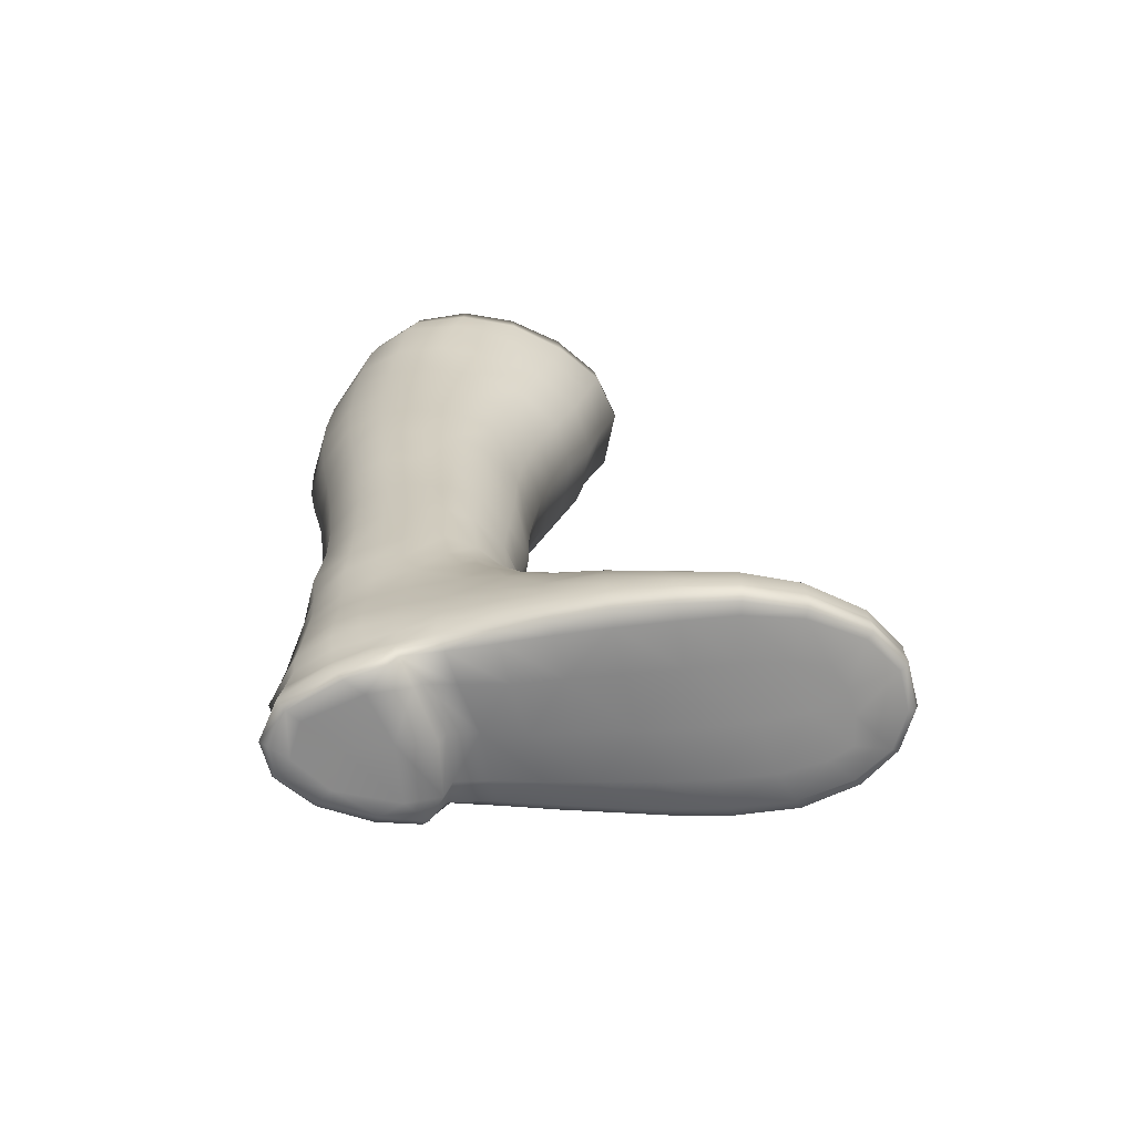
<metadata>
{"format":"obj","ext":"obj","renderer":"f3d","projection":"perspective","resolution":1024,"background":"white","views":[{"elev":-64.8,"azim":-91.0,"up":"+Y"}]}
</metadata>
<code>
v  -22.03 11.5 -5.313
v  -20.29 11.97 -4.335
v  -20.34 9.72 -3.393
v  -22.1 9.341 -4.037
v  -18.28 11.71 -4.435
v  -18.19 9.168 -3.339
v  -21.67 14.6 -5.487
v  -22.87 14.56 -6.81
v  -22.61 17.57 -6.615
v  -21.33 17.42 -5.348
v  -22.85 11.75 -6.623
v  -19.7 17.6 -4.431
v  -20.19 14.58 -4.832
v  -17.53 17.27 -4.835
v  -17.92 14.71 -5.205
v  -16.24 9.201 -6.474
v  -16.78 9.033 -4.894
v  -16.77 11.27 -5.508
v  -16.19 11.06 -6.781
v  -16 9.417 -8.219
v  -15.92 11.03 -8.117
v  -16.3 7.486 -6.488
v  -16.47 7.388 -4.5
v  -16.16 7.606 -8.258
v  -15.77 13.95 -7.124
v  -16.44 14.08 -6.074
v  -17.41 6.452 -1.122
v  -18.71 7.628 -1.512
v  -17.02 7.139 -2.628
v  -16.45 5.626 -2.561
v  -16.71 5.171 -0.9619
v  -16.24 5.813 -4.46
v  -17.71 5.74 0.8485
v  -19.05 6.647 0.4216
v  -22.39 7.841 -2.474
v  -20.57 8.15 -1.927
v  -20.87 6.989 -0.04325
v  -22.7 6.653 -0.5612
v  -21.2 5.775 2.31
v  -22.96 5.267 1.783
v  -18.06 4.895 3.361
v  -19.43 5.606 2.883
v  -25.38 3.399 3.468
v  -25.25 4.009 1.249
v  -24.36 4.62 1.413
v  -24.56 3.824 3.589
v  -25.35 3.107 5.687
v  -24.72 3.619 5.672
v  -23.58 4.153 5.994
v  -23.26 4.364 3.986
v  -25.91 3.213 1.175
v  -26.08 2.745 3.486
v  -24.14 5.863 -0.9838
v  -25.01 4.967 -1.219
v  -22.03 4.582 6.696
v  -21.57 4.904 4.605
v  -20.38 4.409 7.466
v  -19.81 4.778 5.296
v  -23.76 6.89 -2.898
v  -23.39 8.058 -4.349
v  -23.17 9.361 -5.577
v  -23.84 7.633 -5.801
v  -23.59 8.615 -6.455
v  -23.15 10.07 -6.575
v  -23.32 10.09 -7.795
v  -23.32 11.85 -7.874
v  -23.6 8.116 -7.572
v  -24.59 5.302 -5.181
v  -24.07 6.135 -6.968
v  -24.16 6.67 -4.664
v  -24.98 4.66 -3.545
v  -24.51 5.861 -3.288
v  -24.86 3.589 -5.454
v  -24.3 4.047 -7.368
v  -23.3 14.75 -7.995
v  -23.06 17.68 -8.035
v  -22.86 21.14 -8.056
v  -22.26 20.99 -6.532
v  -21.09 20.97 -5.139
v  -22.16 24.21 -6.587
v  -20.72 24.06 -5.109
v  -22.01 27.33 -6.357
v  -20.53 27.17 -4.754
v  -22.91 24.33 -8.202
v  -22.8 27.47 -8.162
v  -19.4 20.71 -4.469
v  -17.19 20.65 -4.95
v  -22.94 21.26 -9.63
v  -23.1 17.85 -9.502
v  -22.81 21.41 -11.14
v  -22.84 17.99 -10.81
v  -23.01 14.74 -10.67
v  -22.45 14.63 -11.92
v  -22.22 17.93 -12.13
v  -23.19 14.82 -9.331
v  -22.1 21.38 -12.56
v  -23.03 24.45 -9.9
v  -22.75 24.58 -11.53
v  -23.3 11.77 -9.252
v  -23.04 11.56 -10.58
v  -23.11 10.06 -10.6
v  -22.55 9.874 -11.98
v  -22.49 11.6 -11.97
v  -23.37 10.09 -9.18
v  -22.92 8.35 -10.66
v  -23.35 8.368 -9.077
v  -22.37 8.143 -11.89
v  -19.39 8.175 -14.12
v  -19.4 9.987 -13.77
v  -21.27 9.968 -13.32
v  -21.48 8.115 -13.15
v  -19.74 6.21 -14.09
v  -21.71 6.349 -13.16
v  -23.1 6.246 -10.71
v  -22.65 6.282 -11.86
v  -23.26 4.529 -10.8
v  -22.82 4.573 -11.89
v  -19.34 11.71 -13.95
v  -18.99 14.59 -13.71
v  -21.1 14.5 -13.27
v  -21.22 11.71 -13.51
v  -18.66 17.75 -13.81
v  -20.79 17.85 -13.41
v  -17.51 11.34 -13.22
v  -17.11 14.29 -13.08
v  -24.98 2.229 -5.592
v  -24.36 2.549 -7.615
v  -24.28 1.834 -7.728
v  -24.93 1.497 -5.617
v  -24.12 1.178 -7.718
v  -24.8 0.95 -5.563
v  -25.2 0.4327 -3.457
v  -24.6 0.6129 -5.465
v  -25.41 0.7851 -3.543
v  -25.98 0.5527 -1.256
v  -25.75 0.2161 -1.196
v  -24.56 0.2799 -3.301
v  -24.12 0.4154 -5.356
v  -22.72 0.309 -2.83
v  -22.45 0.3445 -4.914
v  -23.42 -0.02878 1.618
v  -23.08 0.1077 -0.6486
v  -25.03 0.08177 -1.05
v  -25.42 -0.05558 1.307
v  -22.34 0.4963 -6.865
v  -23.67 0.596 -7.362
v  -23.98 0.7843 -7.545
v  -26.1 0.02985 1.213
v  -26.35 0.3021 1.184
v  -26.07 1.045 -1.33
v  -25.48 1.307 -3.634
v  -23.64 0.7573 -9.214
v  -23.68 1.231 -9.178
v  -23.47 0.5145 -9.081
v  -23.52 0.1937 -9.735
v  -23.38 0.001361 -9.448
v  -21.64 0.2692 -13.72
v  -21.67 1.266 -13.53
v  -22.73 1.368 -11.67
v  -22.9 0.2198 -11.4
v  -22.73 -0.02696 -11.15
v  -21.38 -0.03025 -13.34
v  -22.42 0.04988 -8.517
v  -22.28 0.5634 -8.206
v  -23.28 1.454 -10.33
v  -23.23 2.231 -10.5
v  -23.71 2.065 -9.299
v  -23.34 3.252 -10.75
v  -23.8 2.909 -9.39
v  -23.7 4.462 -9.278
v  -25.5 2.001 -3.71
v  -26.11 1.667 -1.415
v  -26.5 1.292 1.115
v  -26.45 0.7574 1.151
v  -25.97 2.7 -1.411
v  -26.37 2.189 1.132
v  -25.58 3.898 -1.343
v  -25.32 3.214 -3.68
v  -26.64 1.046 3.563
v  -26.65 0.5539 3.589
v  -26.55 0.1316 3.601
v  -26.59 1.793 3.546
v  -25.92 2.333 5.887
v  -26.2 1.745 6.028
v  -26.13 1.275 6.042
v  -23.53 6.282 -9.141
v  -16.98 4.685 1.116
v  -16.49 0.8697 1.309
v  -16.73 0.5345 3.835
v  -16.6 0.8982 3.895
v  -16.4 1.253 1.335
v  -16.62 1.361 3.905
v  -16.42 1.695 1.316
v  -16.64 1.958 3.906
v  -16.39 2.36 1.301
v  -17.1 1.721 6.609
v  -17.07 1.288 6.56
v  -17.03 0.7902 6.505
v  -17.28 2.741 6.495
v  -16.88 3.02 3.825
v  -16.58 3.481 1.258
v  -17.32 4.067 3.646
v  -17.57 0.2735 6.169
v  -17.17 0.4407 6.401
v  -17.19 0.3111 3.646
v  -18.88 0.05969 5.367
v  -18.58 0.09771 3.055
v  -16.95 0.5697 1.159
v  -16.27 1.602 -0.961
v  -16.36 1.236 -0.9681
v  -16.78 0.905 -1.082
v  -16.13 1.859 -2.886
v  -16.28 2.015 -0.9709
v  -16.08 2.299 -2.841
v  -16.29 1.483 -2.952
v  -16.24 2.67 -0.9581
v  -16.07 2.933 -2.776
v  -16.1 3.155 -4.795
v  -16.1 2.517 -4.921
v  -16.16 2.04 -5.057
v  -16.49 1.552 -7.246
v  -16.76 1.108 -7.369
v  -16.71 1.363 -5.326
v  -16.34 1.63 -5.174
v  -16.36 2.04 -7.025
v  -16.38 2.602 -7.007
v  -16.3 3.285 -6.822
v  -16.17 4.216 -2.656
v  -16.15 4.469 -4.562
v  -16.34 4.509 -6.643
v  -16.31 5.826 -6.484
v  -16.23 6.019 -8.405
v  -16.23 4.491 -8.483
v  -16.37 3.867 -0.9347
v  -17.81 24.31 -14.6
v  -20.19 24.59 -14.26
v  -20.48 21.31 -13.8
v  -18.21 21.1 -14.19
v  -15.51 23.92 -13.82
v  -16.03 20.78 -13.51
v  -15.07 17.24 -11.36
v  -14.58 20.52 -11.6
v  -16.57 17.6 -13.28
v  -14.92 27.08 -14.48
v  -13.83 23.62 -12.14
v  -13.04 26.74 -12.73
v  -17.4 27.46 -15.25
v  -19.9 27.78 -14.8
v  -22.6 27.73 -11.8
v  -21.69 27.86 -13.45
v  -21.47 31.02 -13.71
v  -22.51 30.84 -11.92
v  -21.89 24.64 -13.01
v  -22.86 3.24 -11.88
v  -19.87 1.132 -14.29
v  -19.97 2.214 -14.17
v  -21.8 2.309 -13.27
v  -19.83 0.3066 -14.45
v  -19.74 0.06831 -14.07
v  -19.2 0.06134 -13.26
v  -20.9 -0.006806 -12.8
v  -22.12 -0.04766 -10.31
v  -18.45 0.06594 -13.82
v  -18.28 0.3159 -13.99
v  -18.22 1.258 -13.78
v  -22.76 2.348 -11.76
v  -21.92 3.149 -13.31
v  -18.11 2.368 -13.62
v  -17.93 3.209 -13.69
v  -19.95 2.946 -14.39
v  -19.86 4.382 -14.23
v  -17.85 4.489 -13.54
v  -16.95 1.396 -12.21
v  -16.87 2.572 -12.08
v  -16.67 3.221 -12.08
v  -16.62 4.473 -11.88
v  -17.01 0.3164 -12.38
v  -16.45 0.2051 -8.005
v  -16.73 0.0501 -9.884
v  -17.37 0.01267 -8.939
v  -17.56 0.2108 -7.429
v  -16.25 0.314 -8.224
v  -16.39 0.2011 -10.1
v  -17.29 0.09589 -12.28
v  -21.88 4.542 -13.21
v  -17.7 8.303 -13.32
v  -17.76 9.933 -13.14
v  -17.81 6.235 -13.45
v  -16.69 7.872 -11.51
v  -16.29 9.547 -11.24
v  -16.59 6.122 -11.75
v  -22.93 27.58 -10.03
v  -22.85 30.65 -9.943
v  -19.38 34.09 -15.28
v  -19.61 30.92 -15.16
v  -17.02 30.62 -15.77
v  -16.73 33.86 -16.01
v  -21.32 34.16 -13.74
v  -22.49 33.9 -11.86
v  -16.56 36.83 -15.94
v  -19.25 37 -15.15
v  -22.91 36.73 -9.392
v  -22.58 36.22 -6.809
v  -22.65 33.45 -7.394
v  -22.87 33.63 -9.728
v  -22.52 36.94 -11.7
v  -22.86 39.66 -11.35
v  -23.22 39.42 -8.816
v  -21.34 37.08 -13.67
v  -22.69 30.51 -7.843
v  -21.87 30.27 -5.836
v  -18.24 29.7 -3.326
v  -18.5 26.95 -3.947
v  -20.37 29.96 -4.146
v  -21.76 33.16 -5.136
v  -20.19 32.8 -3.319
v  -14.81 17.1 -8.45
v  -15.37 14.02 -8.305
v  -15.13 17.09 -7.273
v  -14.79 17.18 -9.727
v  -15.35 14.09 -9.609
v  -15.84 11.17 -9.605
v  -15.67 14.12 -11.23
v  -13.92 20.45 -8.564
v  -14.07 20.45 -9.924
v  -13.51 23.62 -7.465
v  -13.11 23.54 -8.892
v  -14.32 20.52 -7.273
v  -15.83 17.18 -6.1
v  -15.35 20.59 -6.092
v  -14.6 23.7 -6.06
v  -13.92 26.66 -5.86
v  -12.6 26.57 -7.459
v  -16.18 26.77 -4.449
v  -15.79 29.58 -3.851
v  -13.37 29.53 -5.433
v  -16.63 23.78 -4.752
v  -16.19 11.12 -11.34
v  -16.02 9.585 -9.599
v  -16.24 7.776 -9.748
v  -16.23 6.055 -10.04
v  -16.24 3.251 -10.33
v  -16.24 4.474 -10.2
v  -16.27 2.454 -8.554
v  -16.18 3.142 -8.544
v  -16.22 1.285 -8.421
v  -16.39 2.601 -10.35
v  -18.81 23.81 -4.284
v  -17.81 1.063 -5.556
v  -17.75 1.047 -7.094
v  -20.08 0.7374 -7.308
v  -20.13 0.6883 -6.028
v  -20.18 0.5209 -4.182
v  -17.94 0.804 -3.53
v  -20.36 0.4558 -2.152
v  -18.09 0.6231 -1.485
v  -16.73 1.134 -3.117
v  -18.32 0.3144 0.6814
v  -18.45 4.293 5.839
v  -19.17 3.863 8.051
v  -17.75 3.696 6.169
v  -18.63 3.317 8.465
v  -20.1 3.653 9.431
v  -19.75 3.037 9.89
v  -21.34 2.426 10.66
v  -21.38 2.959 10.39
v  -19.53 2.447 10.17
v  -21.31 2.05 10.62
v  -19.43 2.054 10.23
v  -18.11 1.828 8.967
v  -18.18 2.511 8.921
v  -19.43 1.751 10.16
v  -21.26 1.782 10.67
v  -18.08 1.52 8.875
v  -21.43 3.524 9.996
v  -21.43 3.957 9.483
v  -21.05 4.176 8.899
v  -18.03 1.025 8.827
v  -12.11 26.48 -9.091
v  -12.24 26.54 -10.8
v  -13.28 23.53 -10.38
v  -12.28 29.9 -13.26
v  -14.37 30.27 -15.06
v  -11.68 33.19 -13.55
v  -13.94 33.54 -15.37
v  -11.42 29.55 -11.14
v  -11.37 29.39 -9.173
v  -11.93 29.47 -7.291
v  -24.97 2.018 8.54
v  -24.76 2.481 8.383
v  -24.44 3.004 8.102
v  -23.05 3.295 9.526
v  -23.21 2.772 9.885
v  -23.35 2.252 10.08
v  -24.88 1.61 8.539
v  -26.17 0.8279 6.104
v  -24.91 1.303 8.587
v  -23.32 1.619 10.1
v  -23.34 1.866 10.04
v  -22.79 3.914 8.904
v  -24.05 3.562 7.694
v  -23.72 3.926 7.327
v  -22.49 4.254 8.192
v  -12.36 38.11 -3.619
v  -12.5 35.01 -4.241
v  -15.05 34.94 -2.142
v  -15 38.19 -1.54
v  -14.79 41 -0.535
v  -12.13 41 -2.957
v  -10.06 38.04 -5.868
v  -9.664 41 -5.323
v  -17.63 38.34 -0.8193
v  -17.81 35.11 -1.457
v  -17.56 40.99 -0.0165
v  -12.82 32.31 -4.798
v  -15.37 32.35 -3.035
v  -11.19 32.32 -6.966
v  -10.78 35.1 -6.617
v  -17.96 32.5 -2.479
v  -20.21 35.46 -2.298
v  -10.58 32.34 -9.123
v  -9.956 35.49 -8.931
v  -20.08 0.009276 -7.589
v  -19.62 0.03168 -11.21
v  -19.98 -0.0455 -9.251
v  -17.85 0.06041 -11.69
v  -23.68 -0.06484 3.762
v  -25.71 -0.08558 3.609
v  -20.62 0.1787 -0.04011
v  -21.2 -0.07736 4.426
v  -20.9 -0.02916 2.223
v  -23.72 0.09071 5.714
v  -21.57 0.1165 6.403
v  -26.26 -0.04167 3.598
v  -25.82 0.2487 6.095
v  -25.48 0.1737 6.015
v  -23.44 0.2717 7.117
v  -24.46 0.5564 8.419
v  -24.7 0.6812 8.633
v  -26.07 0.4112 6.134
v  -24.86 0.9185 8.682
v  -23.27 1.209 10.15
v  -23.2 0.9755 10.08
v  -23.07 0.7635 9.797
v  -21.21 1.064 10.59
v  -21.23 1.361 10.7
v  -22.43 0.3442 7.838
v  -21.25 0.8438 10.27
v  -19.47 0.9924 10.07
v  -19.65 0.7514 9.78
v  -21.33 0.3841 8.192
v  -19.99 0.3724 8.26
v  -19.39 1.327 10.18
v  -18.14 0.6713 8.679
v  -18.42 0.4951 8.408
v  -19.43 0.2135 7.302
v  -16.4 1.356 -10.32
v  -13.69 36.57 -15.37
v  -11.41 36.26 -13.48
v  -10.7 32.67 -11.28
v  -10.03 35.88 -11.23
v  -10.9 38.89 -13.24
v  -13.39 39.2 -15.18
v  -9.337 38.61 -10.88
v  -16.46 39.44 -15.69
v  -21.5 39.66 -13.32
v  -21.49 41.05 -12.91
v  -22.8 41.05 -10.95
v  -19.27 39.57 -14.77
v  -16.44 41.03 -15.24
v  -19.3 41.04 -14.33
v  -10.57 41 -12.82
v  -13.24 41.01 -14.75
v  -9.088 38.27 -8.373
v  -8.729 41 -7.966
v  -9.024 40.99 -10.46
v  -13.34 41.78 -14.33
v  -16.4 41.77 -14.86
v  -21.79 35.89 -4.312
v  -21.55 38.87 -3.562
v  -19.87 38.58 -1.612
v  -22.71 40.99 -5.659
v  -21.46 41 -3.098
v  -22.68 39.11 -6.091
v  -19.75 40.99 -1.02
v  -23.17 41.02 -8.426
v  -23.14 41.77 -8.344
v  -22.69 41.76 -10.82
v  -22.73 41.77 -5.767
v  -21.59 41.78 -3.269
v  -14.7 41.81 -0.5685
v  -17.5 41.8 -0.06981
v  -19.86 41.79 -1.195
v  -20.31 41.57 -5.046
v  -19.2 41.59 -3.504
v  -17.43 41.59 -2.233
v  -15.26 41.59 -2.567
v  -20.97 41.55 -6.748
v  -21.03 41.57 -9.895
v  -21.36 41.55 -8.135
v  -21.37 41.76 -12.77
v  -19.21 41.77 -14.17
v  -16.55 41.6 -12.77
v  -18.61 41.57 -12.29
v  -20.13 41.57 -11.26
v  -14.27 41.61 -12.34
v  -9.965 41.82 -5.256
v  -9.015 41.81 -7.887
v  -12.06 41.81 -2.71
v  -13.35 41.6 -4.361
v  -12.11 41.62 -6.387
v  -11.43 41.62 -8.111
v  -9.295 41.8 -10.38
v  -10.77 41.79 -12.61
v  -11.51 41.62 -9.617
v  -12.34 41.61 -11.1
v  -16.65 39.67 -7.854
g F_Boot_R
f 1 4 3 2
f 5 2 3 6
f 7 10 9 8
f 8 11 1 7
f 10 7 13 12
f 12 13 15 14
f 2 13 7 1
f 5 15 13 2
f 16 19 18 17
f 20 21 19 16
f 17 23 22 16
f 20 16 22 24
f 25 26 18 19
f 18 5 6 17
f 27 29 6 28
f 30 29 27 31
f 32 23 29 30
f 23 17 6 29
f 33 27 28 34
f 26 15 5 18
f 35 36 3 4
f 36 35 38 37
f 39 37 38 40
f 41 33 34 42
f 39 42 34 37
f 37 34 28 36
f 43 46 45 44
f 47 48 46 43
f 49 50 46 48
f 51 52 43 44
f 45 46 50 40
f 40 38 53 45
f 44 45 53 54
f 55 56 50 49
f 57 58 56 55
f 56 58 42 39
f 40 50 56 39
f 38 35 59 53
f 35 4 60 59
f 60 4 1 61
f 62 61 64 63
f 65 64 11 66
f 11 64 61 1
f 64 65 67 63
f 68 70 62 69
f 71 72 70 68
f 60 70 72 59
f 61 62 70 60
f 68 69 74 73
f 62 63 67 69
f 53 59 72 54
f 36 28 6 3
f 75 66 11 8
f 8 9 76 75
f 77 76 9 78
f 79 78 9 10
f 79 81 80 78
f 82 80 81 83
f 82 85 84 80
f 80 84 77 78
f 79 10 12 86
f 86 12 14 87
f 88 89 76 77
f 90 91 89 88
f 92 91 94 93
f 95 89 91 92
f 95 75 76 89
f 94 91 90 96
f 84 97 88 77
f 98 90 88 97
f 66 75 95 99
f 95 92 100 99
f 100 103 102 101
f 101 104 99 100
f 104 65 66 99
f 105 106 104 101
f 105 101 102 107
f 108 111 110 109
f 112 113 111 108
f 105 107 115 114
f 114 115 117 116
f 118 121 120 119
f 119 120 123 122
f 121 118 109 110
f 119 125 124 118
f 120 121 103 93
f 106 67 65 104
f 126 73 74 127
f 128 129 126 127
f 130 131 129 128
f 132 134 131 133
f 135 134 132 136
f 133 138 137 132
f 138 140 139 137
f 141 144 143 142
f 143 137 139 142
f 140 138 146 145
f 146 138 133 147
f 136 132 137 143
f 144 148 136 143
f 135 136 148 149
f 150 151 134 135
f 134 151 129 131
f 133 131 130 147
f 152 147 130 153
f 154 146 147 152
f 155 156 154 152
f 157 160 159 158
f 160 157 162 161
f 163 164 154 156
f 145 146 154 164
f 153 165 155 152
f 165 153 167 166
f 166 167 169 168
f 169 170 116 168
f 167 128 127 169
f 127 74 170 169
f 153 130 128 167
f 151 171 126 129
f 150 172 171 151
f 150 174 173 172
f 175 172 173 176
f 177 54 72 71
f 178 175 177 71
f 176 51 177 175
f 44 54 177 51
f 179 173 174 180
f 174 150 135 149
f 181 180 174 149
f 179 182 176 173
f 182 184 183 52
f 184 182 179 185
f 51 176 182 52
f 178 171 172 175
f 171 178 73 126
f 69 67 106 186
f 114 186 106 105
f 170 186 114 116
f 74 69 186 170
f 178 71 68 73
f 187 31 27 33
f 188 191 190 189
f 190 191 193 192
f 194 192 193 195
f 196 197 192 194
f 192 197 198 190
f 194 200 199 196
f 195 201 200 194
f 200 201 187 202
f 203 205 189 204
f 206 207 205 203
f 204 189 190 198
f 208 188 189 205
f 209 191 188 210
f 211 210 188 208
f 212 214 213 209
f 193 191 209 213
f 215 212 209 210
f 213 216 195 193
f 217 216 213 214
f 217 214 219 218
f 219 214 212 220
f 221 224 223 222
f 221 225 220 224
f 225 226 219 220
f 226 227 218 219
f 224 220 212 215
f 217 218 229 228
f 230 231 32 229
f 232 231 230 233
f 232 24 22 231
f 231 22 23 32
f 218 227 230 229
f 228 229 32 30
f 234 228 30 31
f 216 234 201 195
f 217 228 234 216
f 31 187 201 234
f 235 238 237 236
f 239 240 238 235
f 241 243 240 242
f 240 243 122 238
f 244 246 245 239
f 245 242 240 239
f 236 248 247 235
f 249 252 251 250
f 250 248 236 253
f 237 96 253 236
f 238 122 123 237
f 116 117 254 168
f 255 158 257 256
f 255 258 157 158
f 258 259 162 157
f 260 261 162 259
f 161 162 261 262
f 263 259 258 264
f 258 255 265 264
f 263 260 259
f 266 257 158 159
f 254 267 257 266
f 268 256 270 269
f 271 272 269 270
f 273 265 268 274
f 269 275 274 268
f 275 269 272 276
f 264 265 273 277
f 278 281 280 279
f 282 278 279 283
f 263 264 277 284
f 268 265 255 256
f 112 271 285 113
f 270 267 285 271
f 256 257 267 270
f 286 108 109 287
f 271 112 288 272
f 108 286 288 112
f 286 287 290 289
f 288 286 289 291
f 97 292 249 98
f 97 84 85 292
f 293 252 249 292
f 294 297 296 295
f 252 299 298 251
f 294 301 300 297
f 302 305 304 303
f 306 299 305 302
f 306 302 308 307
f 299 306 309 298
f 305 293 310 304
f 305 299 252 293
f 293 292 85 310
f 85 82 311 310
f 312 314 83 313
f 315 311 314 316
f 311 82 83 314
f 315 304 310 311
f 317 319 25 318
f 317 318 321 320
f 318 21 322 321
f 243 241 323 125
f 324 317 320 325
f 326 328 324 327
f 328 319 317 324
f 328 330 329 319
f 318 25 19 21
f 25 319 329 26
f 15 26 329 14
f 326 333 332 331
f 334 332 336 335
f 332 334 337 331
f 328 326 331 330
f 331 337 87 330
f 87 14 329 330
f 122 243 125 119
f 109 118 124 287
f 323 338 124 125
f 290 338 322 339
f 340 289 290 339
f 341 291 289 340
f 276 343 342 275
f 233 343 341 232
f 344 345 227 226
f 344 226 225 346
f 227 345 233 230
f 344 347 342 345
f 338 290 287 124
f 81 79 86 348
f 337 348 86 87
f 83 81 348 313
f 313 348 337 334
f 276 272 288 291
f 282 221 222 278
f 349 350 222 223
f 350 349 352 351
f 352 349 354 353
f 353 354 356 355
f 354 357 211 356
f 354 349 223 357
f 223 224 215 357
f 215 210 211 357
f 356 211 208 358
f 281 278 222 350
f 221 282 346 225
f 41 42 58 359
f 360 362 361 359
f 363 364 362 360
f 365 367 364 366
f 368 369 367 365
f 370 371 367 369
f 372 369 368 373
f 372 374 370 369
f 362 364 367 371
f 366 364 363 375
f 376 375 363 377
f 363 360 57 377
f 361 362 371 199
f 197 196 370 374
f 198 197 374 378
f 199 371 370 196
f 57 360 359 58
f 199 200 202 361
f 361 202 41 359
f 202 187 33 41
f 326 327 379 333
f 327 381 380 379
f 382 246 244 383
f 383 385 384 382
f 246 382 386 380
f 387 388 333 379
f 245 381 325 242
f 47 43 52 183
f 389 390 183 184
f 183 390 391 47
f 390 393 392 391
f 392 393 366 375
f 393 394 365 366
f 389 394 393 390
f 185 395 389 184
f 396 397 395 185
f 398 399 395 397
f 394 389 395 399
f 399 368 365 394
f 375 376 400 392
f 400 401 391 392
f 48 401 402 49
f 391 401 48 47
f 55 49 402 403
f 400 403 402 401
f 403 377 57 55
f 376 377 403 400
f 404 407 406 405
f 404 409 408 407
f 410 411 409 404
f 412 413 406 407
f 414 412 407 408
f 406 416 415 405
f 417 418 405 415
f 413 419 416 406
f 419 413 420 316
f 314 312 419 316
f 416 419 312 335
f 415 416 335 336
f 388 417 415 336
f 388 387 421 417
f 421 422 418 417
f 335 312 313 334
f 336 332 333 388
f 423 351 164 163
f 353 355 139 140
f 140 145 352 353
f 352 145 164 351
f 424 426 280 425
f 424 261 260 426
f 262 261 424 425
f 427 428 144 141
f 139 355 429 142
f 430 427 141 431
f 432 427 430 433
f 207 431 429 358
f 141 142 429 431
f 434 148 144 428
f 181 149 148 434
f 435 434 428 436
f 432 436 428 427
f 437 438 436 432
f 436 438 439 435
f 439 441 440 435
f 441 397 396 440
f 435 440 181 434
f 440 396 180 181
f 442 441 439 443
f 444 443 439 438
f 445 446 442 443
f 442 446 373 398
f 398 397 441 442
f 447 444 438 437
f 448 450 449 445
f 451 452 450 448
f 451 448 444 447
f 185 179 180 396
f 398 373 368 399
f 445 449 453 446
f 453 449 454 378
f 450 455 454 449
f 203 204 454 455
f 204 198 378 454
f 456 206 203 455
f 433 456 452 451
f 456 455 450 452
f 378 374 372 453
f 446 453 372 373
f 443 444 448 445
f 358 208 205 207
f 244 239 235 247
f 244 247 296 383
f 296 247 248 295
f 430 431 207 206
f 429 355 356 358
f 281 350 351 423
f 433 430 206 456
f 447 437 432 433
f 447 433 451
f 346 282 283 457
f 344 346 457 347
f 263 284 426 260
f 383 296 297 385
f 297 300 458 385
f 458 459 384 385
f 384 459 461 460
f 462 459 458 463
f 461 459 462 464
f 458 300 465 463
f 306 307 466 309
f 307 468 467 466
f 465 300 301 469
f 470 465 469 471
f 472 462 463 473
f 474 464 476 475
f 477 473 470 478
f 463 465 470 473
f 387 386 460 421
f 420 479 315 316
f 480 479 420 481
f 482 484 480 483
f 483 480 481 485
f 485 481 412 414
f 412 481 420 413
f 308 484 482 486
f 487 488 468 486
f 486 482 489 487
f 489 482 483 490
f 491 492 414 408
f 414 492 493 485
f 493 495 494 490
f 490 483 485 493
f 303 484 308 302
f 484 303 479 480
f 479 303 304 315
f 410 404 405 418
f 491 497 496 492
f 495 493 492 496
f 494 498 489 490
f 487 500 499 488
f 498 500 487 489
f 468 307 308 486
f 468 488 501 467
f 478 470 471 502
f 502 504 503 478
f 504 502 501 505
f 503 506 477 478
f 474 410 418 422
f 507 411 475 508
f 507 509 409 411
f 509 507 511 510
f 508 512 511 507
f 476 472 514 513
f 513 514 516 515
f 509 510 497 491
f 474 475 411 410
f 509 491 408 409
f 472 473 477 514
f 516 514 477 506
f 495 517 494
f 510 517 497
f 497 517 496
f 496 517 495
f 494 517 498
f 498 517 500
f 500 517 499
f 499 517 505
f 504 517 503
f 503 517 506
f 515 517 512
f 512 517 511
f 511 517 510
f 506 517 516
f 93 94 123 120
f 123 94 96 237
f 110 102 103 121
f 111 107 102 110
f 113 115 107 111
f 285 117 115 113
f 92 93 103 100
f 165 159 160 155
f 155 160 161 156
f 248 250 251 295
f 249 250 253 98
f 98 253 96 90
f 267 254 117 285
f 156 161 262 163
f 166 266 159 165
f 168 254 266 166
f 279 280 426 284
f 283 279 284 277
f 251 298 294 295
f 294 298 309 301
f 320 321 323 241
f 321 322 338 323
f 242 325 320 241
f 339 322 21 20
f 340 339 20 24
f 232 341 340 24
f 345 342 343 233
f 291 341 343 276
f 275 342 347 274
f 246 380 381 245
f 379 380 386 387
f 324 325 381 327
f 425 280 281 423
f 163 262 425 423
f 457 283 277 273
f 347 457 273 274
f 460 461 422 421
f 422 461 464 474
f 309 466 469 301
f 466 467 471 469
f 472 476 464 462
f 460 386 382 384
f 467 501 502 471
f 499 505 501 488
f 476 513 508 475
f 513 515 512 508
f 505 517 504
f 517 515 516

</code>
